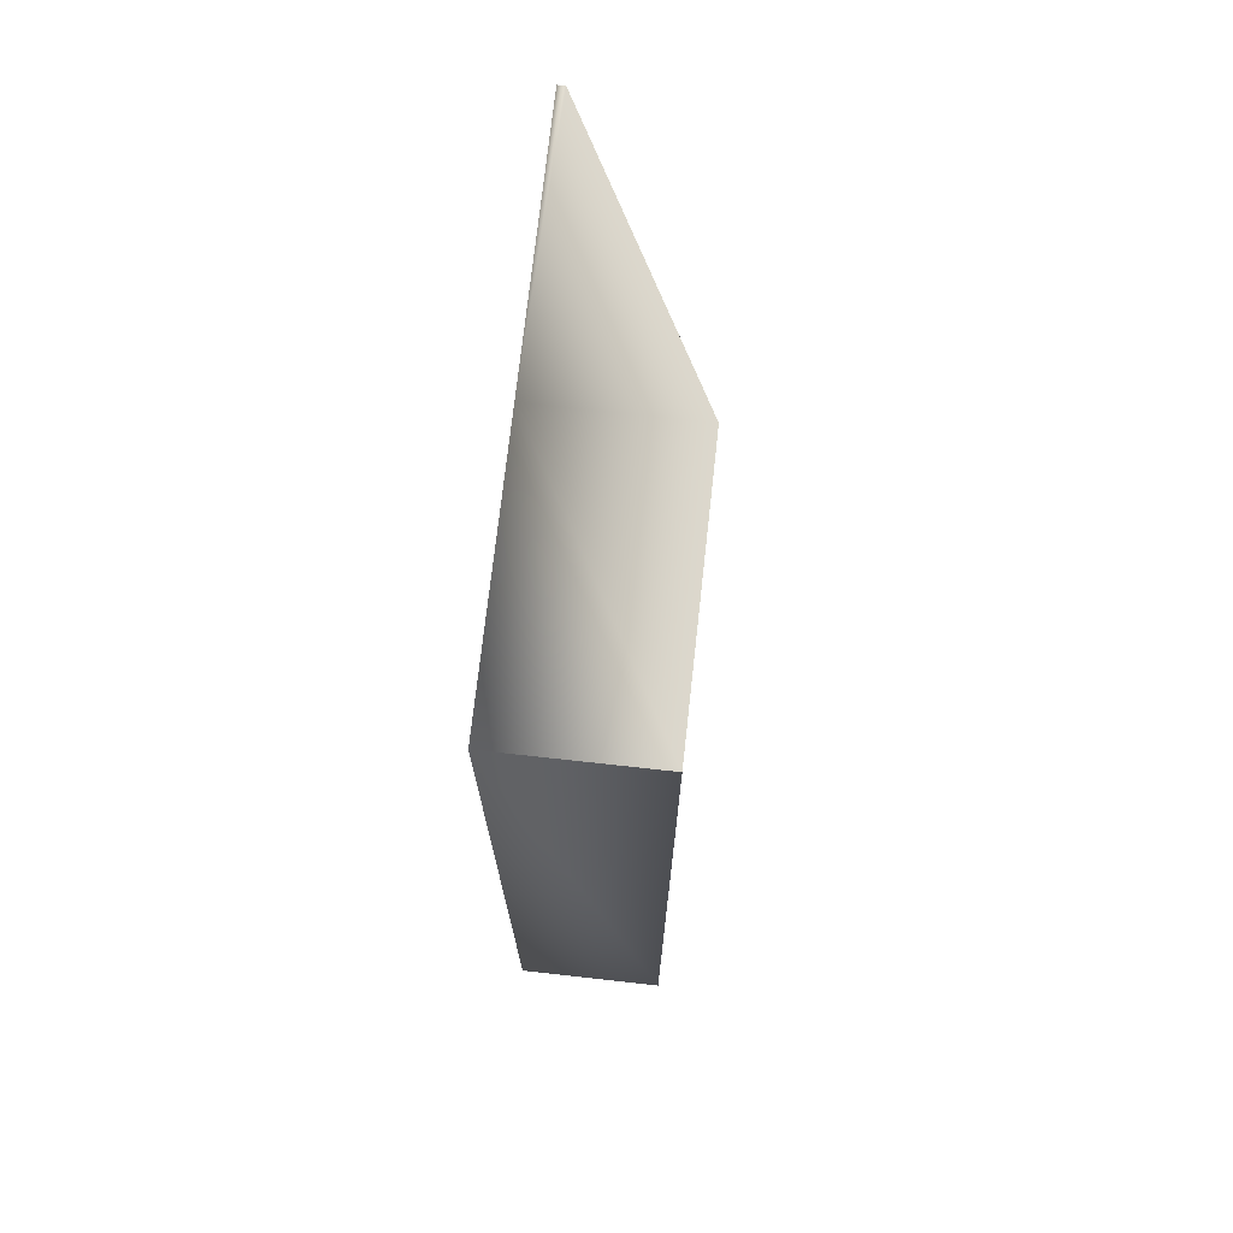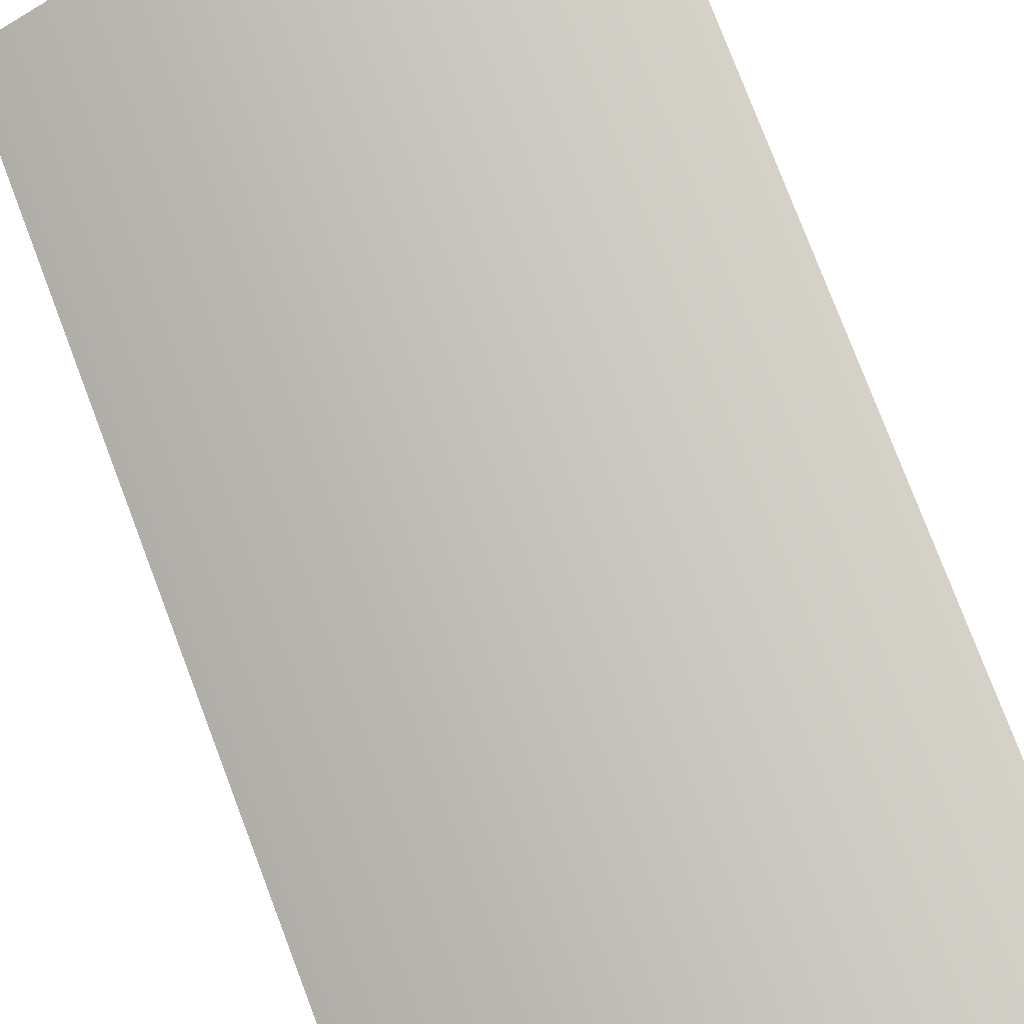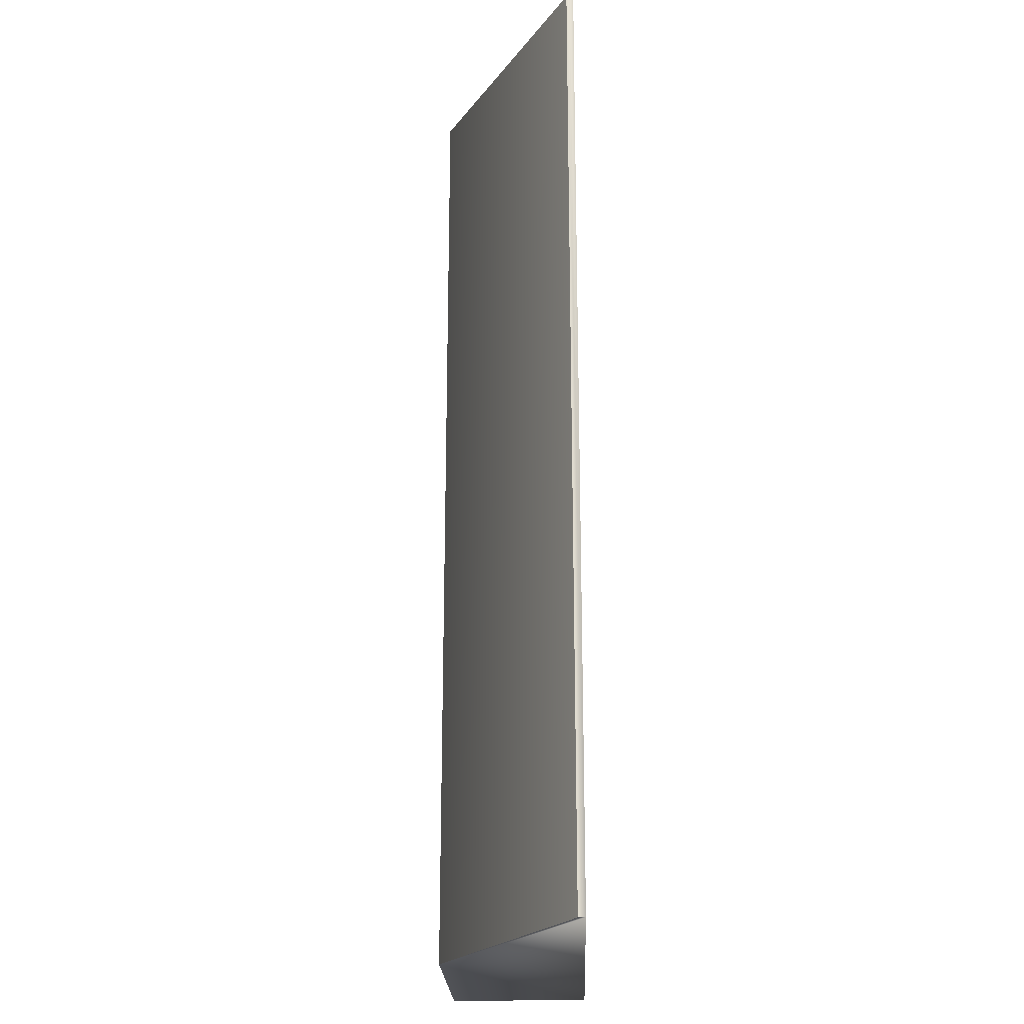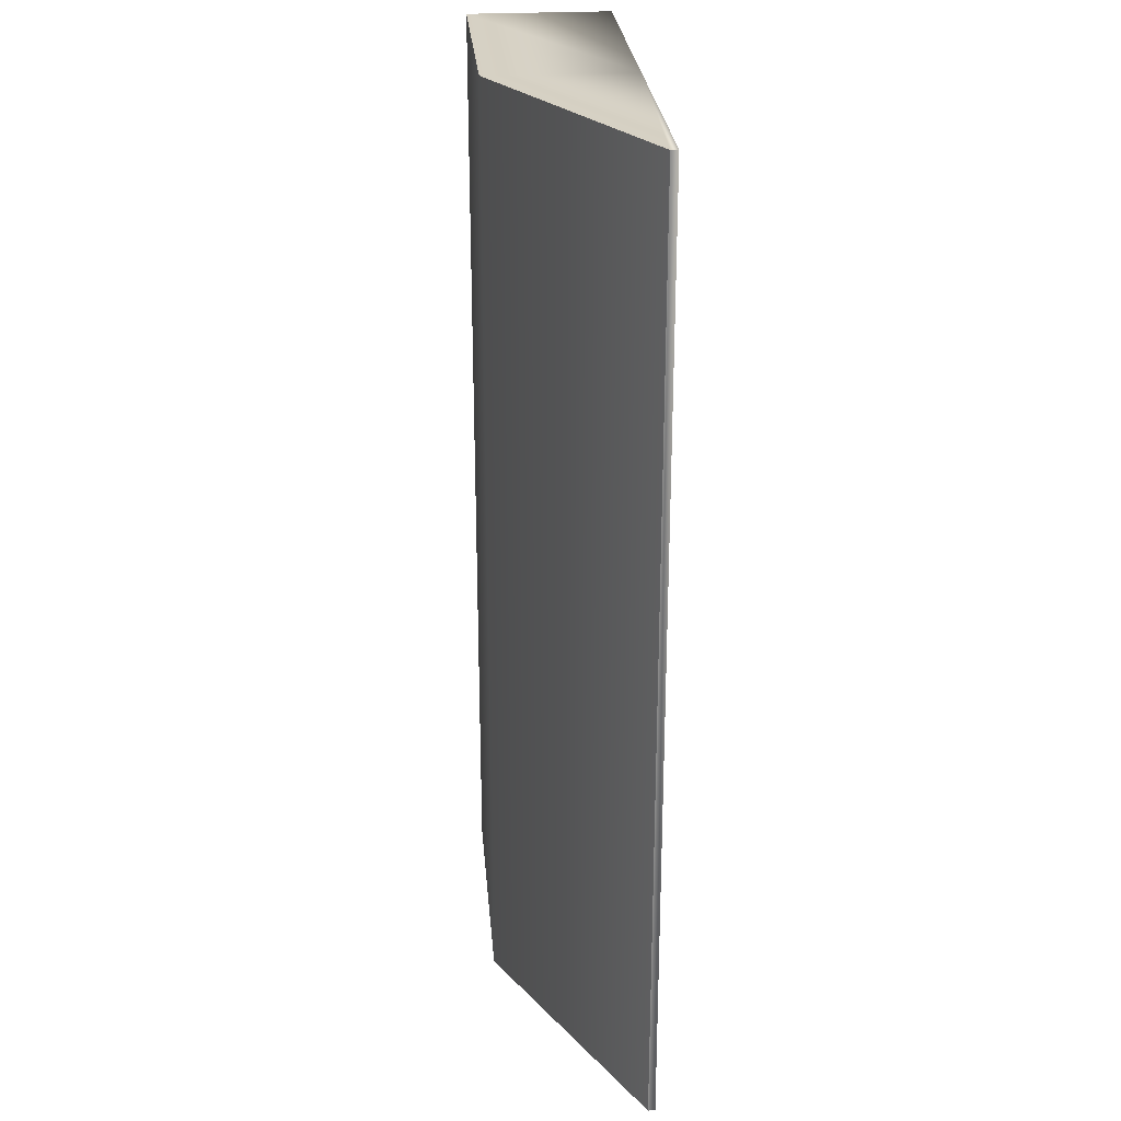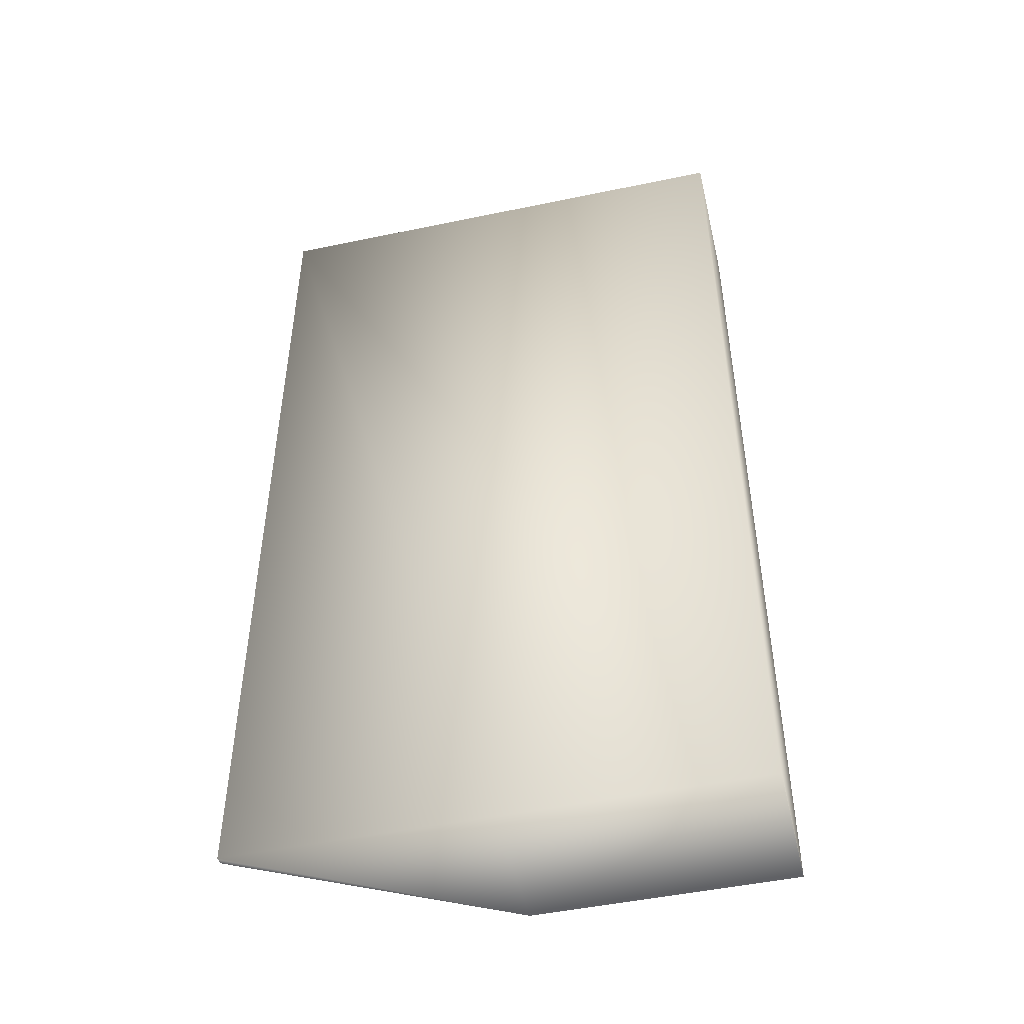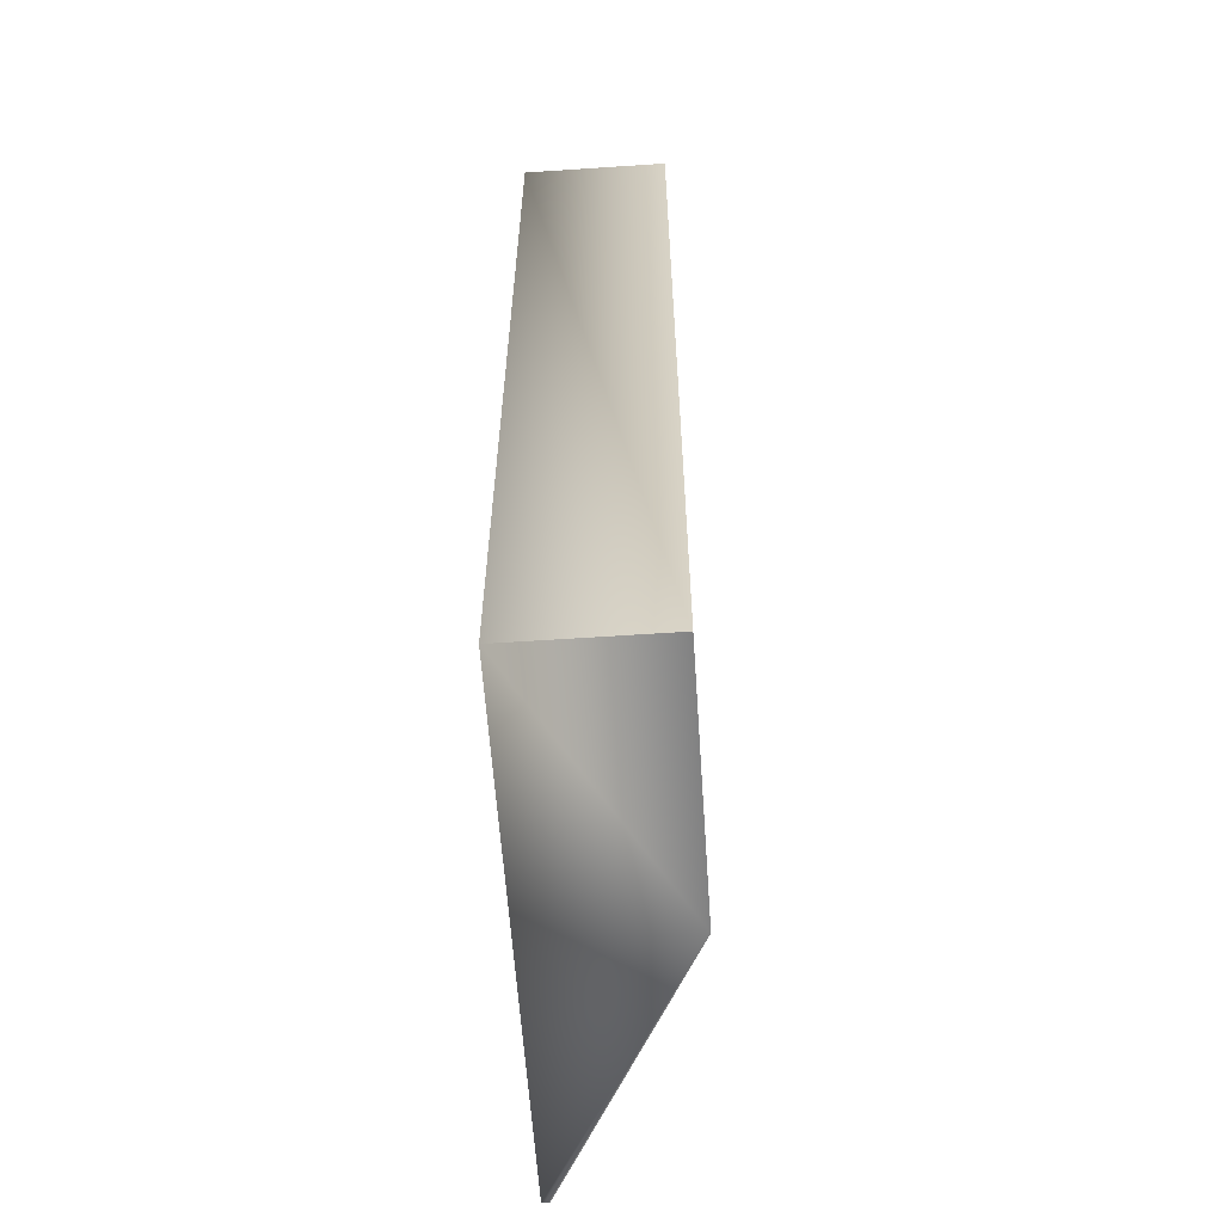
<metadata>
{"format":"obj","ext":"obj","renderer":"f3d","projection":"perspective","resolution":1024,"background":"white","views":[{"elev":72.7,"azim":96.3,"up":"+Z"},{"elev":79.2,"azim":-20.9,"up":"+Y"},{"elev":-21.9,"azim":-88.2,"up":"+Z"},{"elev":26.4,"azim":-94.8,"up":"+Z"},{"elev":-48.6,"azim":13.1,"up":"+Z"},{"elev":-60.5,"azim":93.9,"up":"+Z"}]}
</metadata>
<code>
o roofs_1.017
v 0 3 2e-06
v -10.5 0.1478 1e-06
v -1e-06 3 20
v -10.5 0.1478 20
v 1e-06 0 2e-06
v -1e-06 0 20
v -10.5 -1e-06 20
v -10.5 -1e-06 1e-06
v -5.25 -0 2e-06
v -5.25 3 2e-06
v -5.25 3 20
v -5.25 -0 20
f 1 10 11 3
f 6 5 1 3
f 3 11 12 6
f 8 7 4 2
f 5 9 10 1
f 10 9 8 2
f 11 10 2 4
f 12 11 4 7
f 7 8 9 5 6 12

</code>
